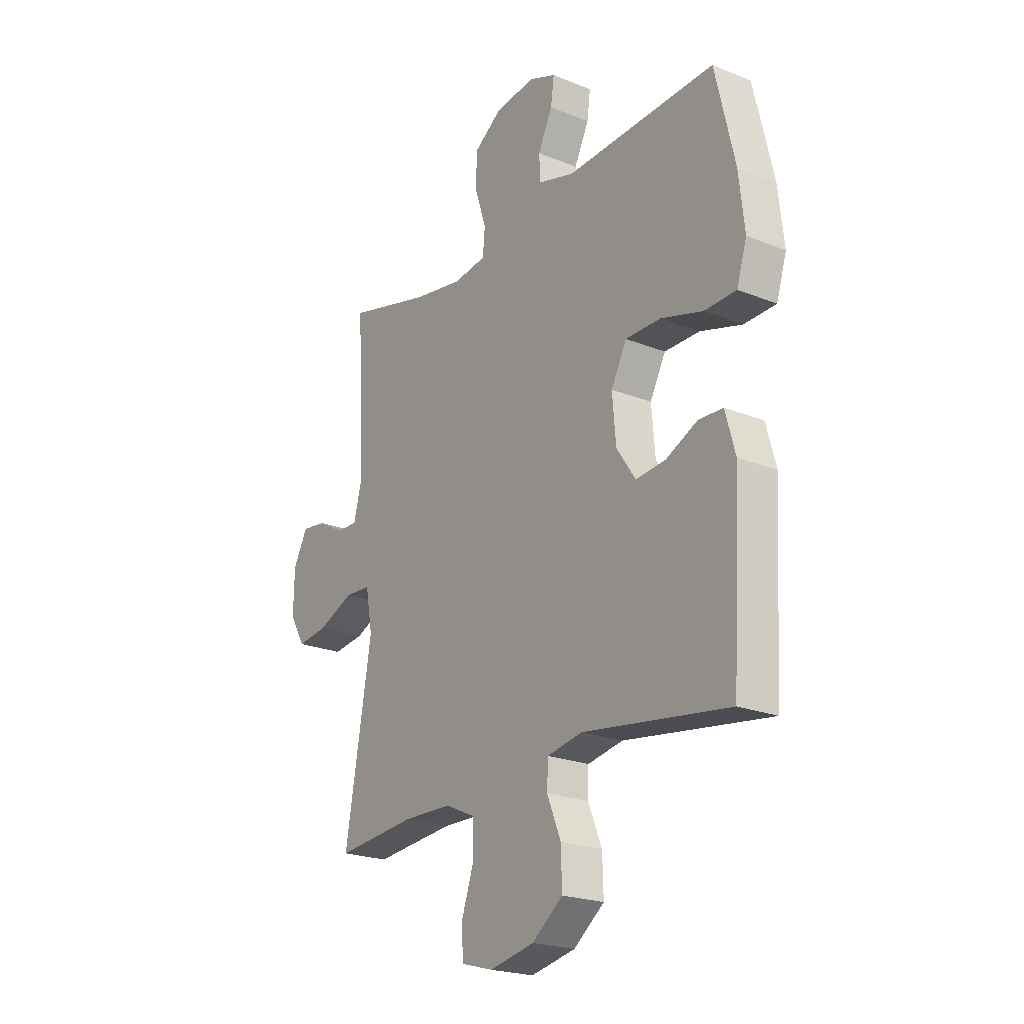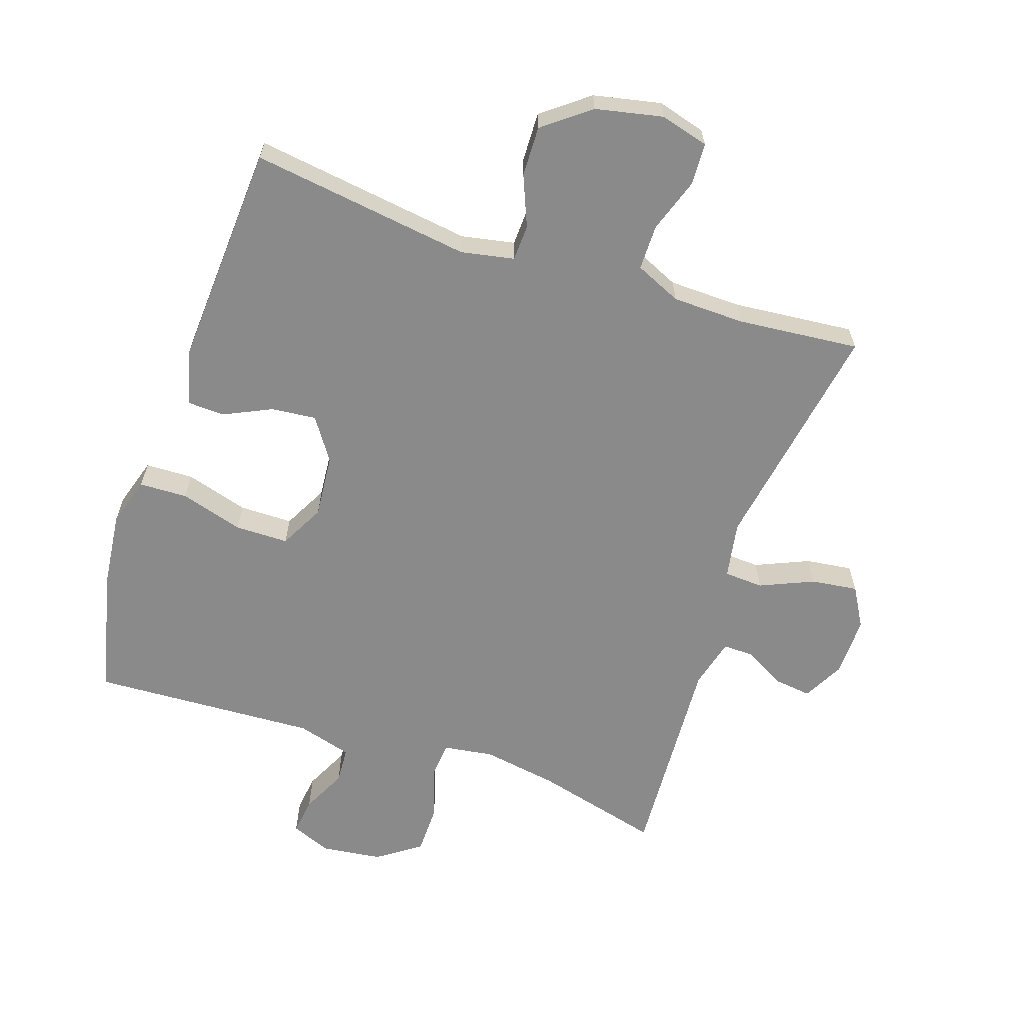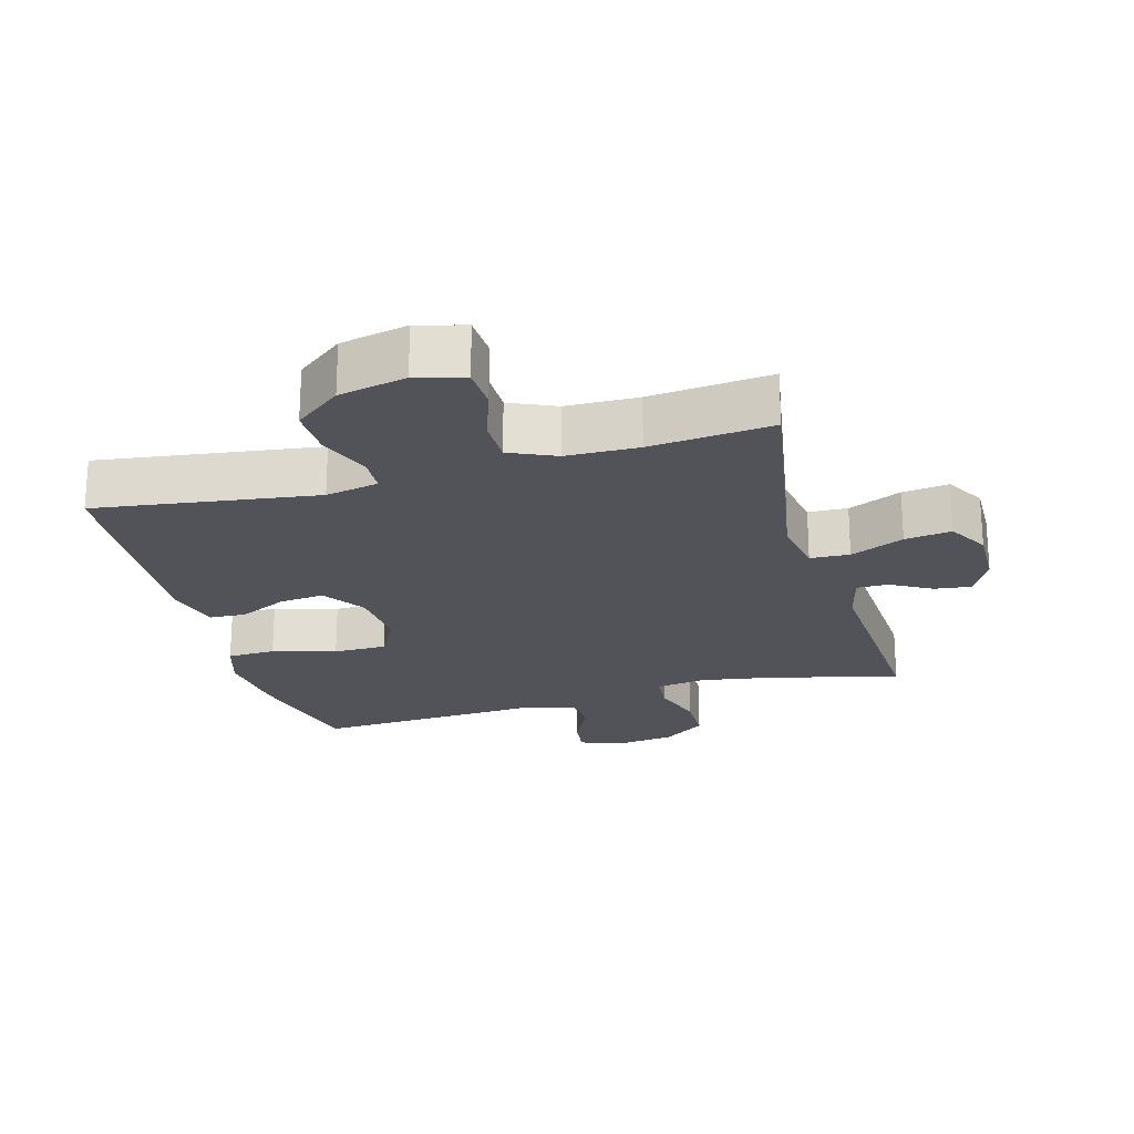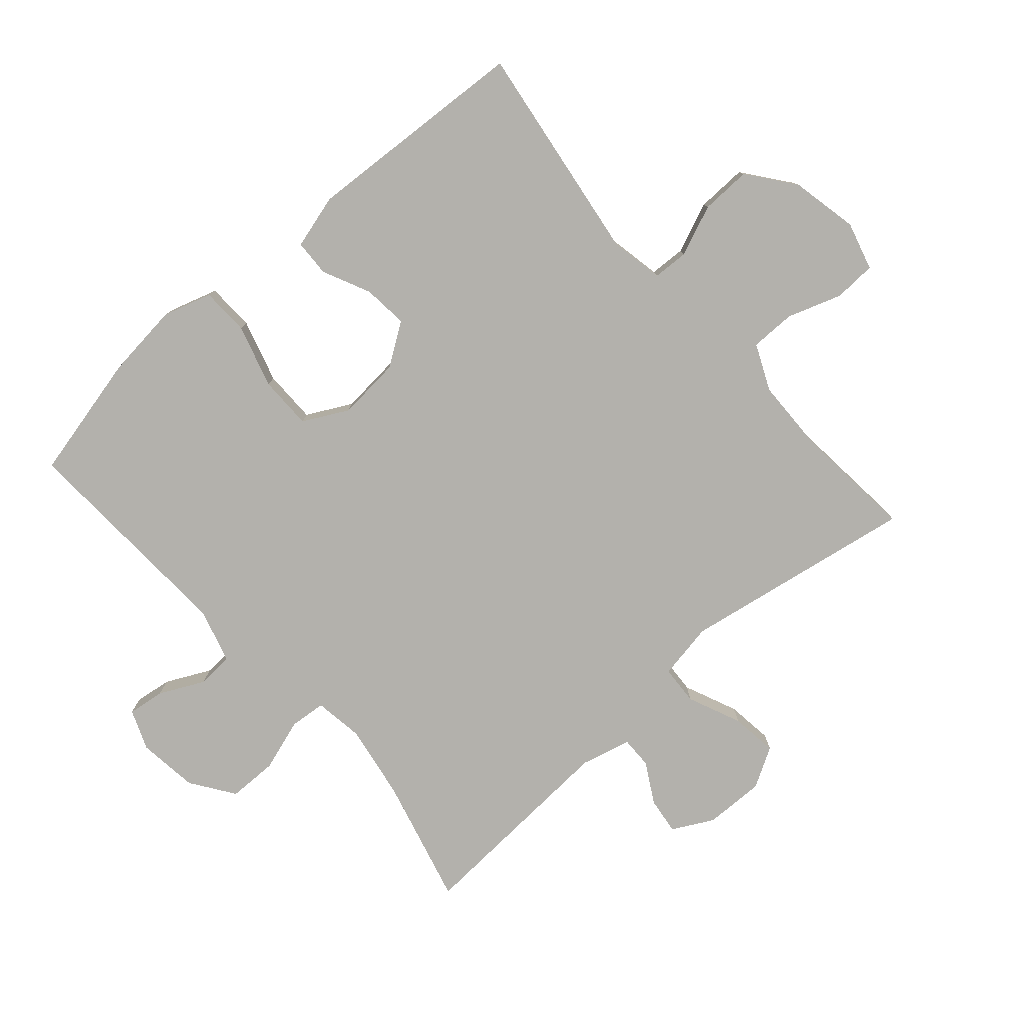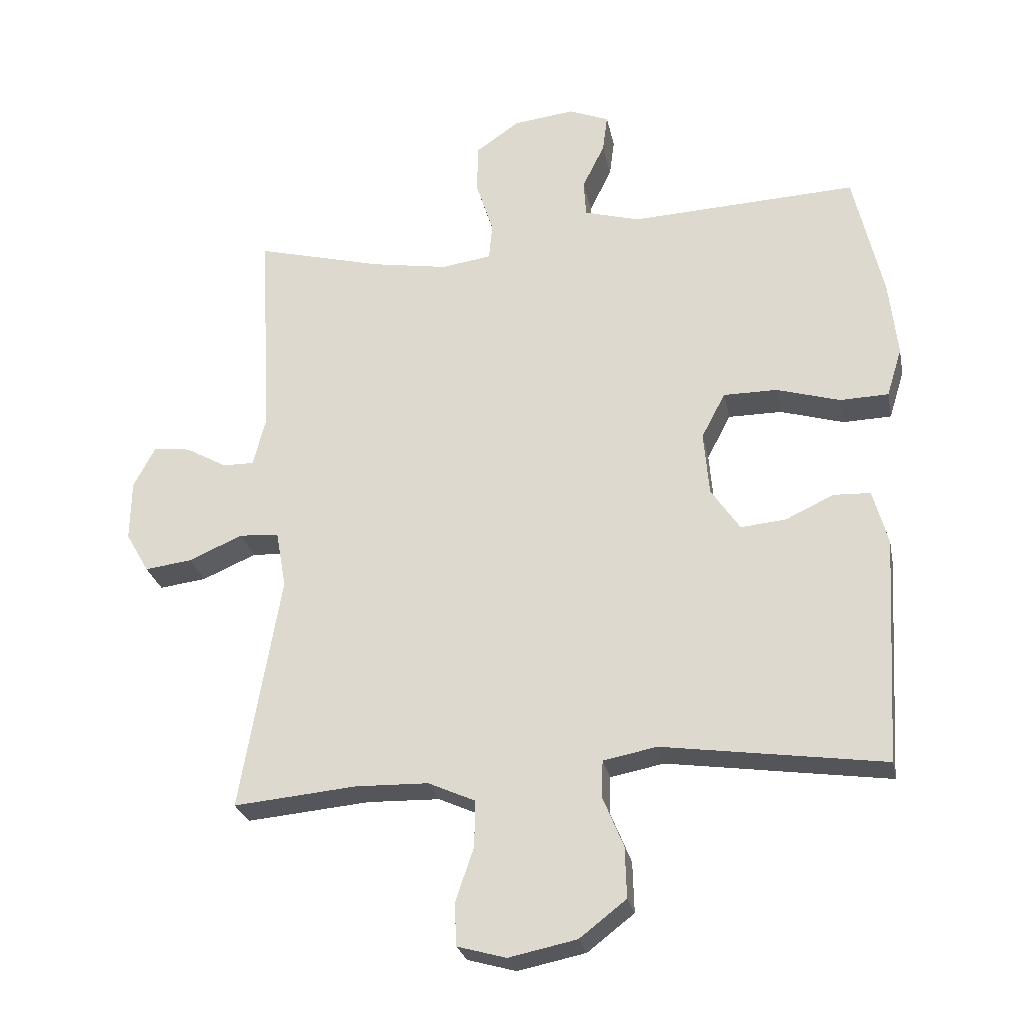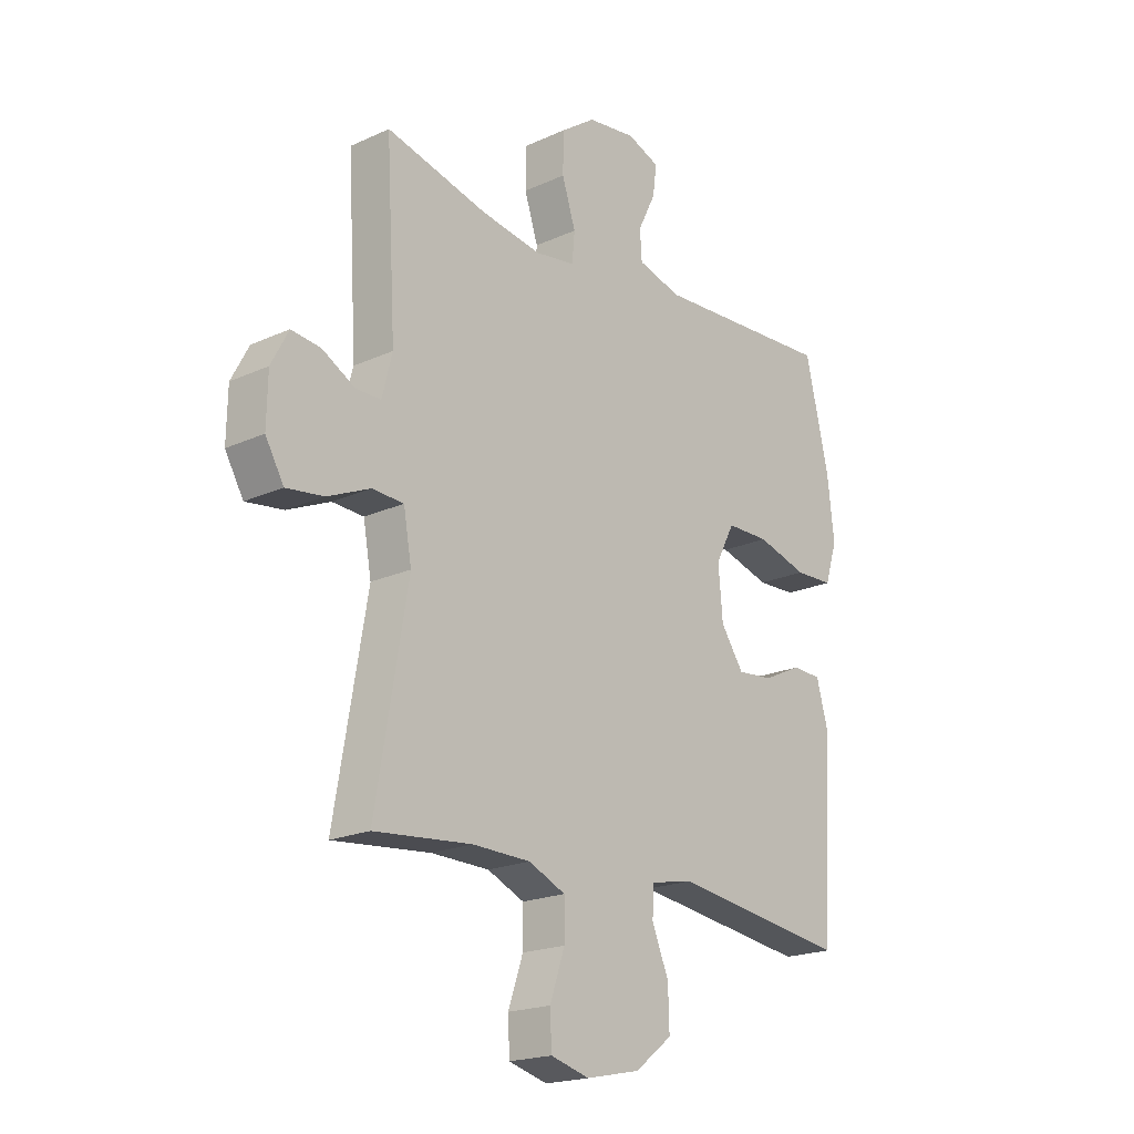
<metadata>
{"format":"obj","ext":"obj","renderer":"f3d","projection":"perspective","resolution":1024,"background":"white","views":[{"elev":-22.0,"azim":54.9,"up":"+Z"},{"elev":-63.4,"azim":161.5,"up":"+Y"},{"elev":-22.6,"azim":-164.3,"up":"+Y"},{"elev":-79.1,"azim":131.3,"up":"+Y"},{"elev":-26.0,"azim":11.2,"up":"+Z"},{"elev":-19.7,"azim":-49.6,"up":"+Z"}]}
</metadata>
<code>
o path3342
v -0.2888 0.0375 -0.4756
v -0.1752 0.0375 -0.4783
v -0.103 0.0375 -0.5107
v -0.1029 0.0375 -0.5818
v -0.132 0.0375 -0.667
v -0.1289 0.0375 -0.7333
v -0.05325 0.0375 -0.7543
v 0.05255 0.0375 -0.7322
v 0.1252 0.0375 -0.676
v 0.123 0.0375 -0.5971
v 0.09022 0.0375 -0.5174
v 0.09266 0.0375 -0.461
v 0.176 0.0375 -0.4448
v 0.5217 0.0375 -0.4935
v 0.5423 0.0375 -0.1393
v 0.5187 0.0375 -0.05393
v 0.4612 0.0375 -0.05164
v 0.3861 0.0375 -0.08688
v 0.3159 0.0375 -0.09373
v 0.2709 0.0375 -0.02747
v 0.2623 0.0375 0.07159
v 0.2992 0.0375 0.1419
v 0.3828 0.0375 0.1423
v 0.4819 0.0375 0.1132
v 0.5574 0.0375 0.1157
v 0.5811 0.0375 0.192
v 0.5679 0.0375 0.3102
v 0.5217 0.0375 0.5084
v 0.1676 0.0375 0.4907
v 0.08152 0.0375 0.515
v 0.07797 0.0375 0.5718
v 0.1124 0.0375 0.6421
v 0.1201 0.0375 0.7003
v 0.05715 0.0375 0.7252
v -0.03787 0.0375 0.7134
v -0.1056 0.0375 0.6659
v -0.1065 0.0375 0.5886
v -0.07998 0.0375 0.5064
v -0.08515 0.0375 0.4491
v -0.163 0.0375 0.4376
v -0.2817 0.0375 0.4573
v -0.48 0.0375 0.5084
v -0.4611 0.0375 0.1763
v -0.4812 0.0375 0.09778
v -0.5303 0.0375 0.09841
v -0.594 0.0375 0.1342
v -0.6517 0.0375 0.1414
v -0.6856 0.0375 0.07745
v -0.6875 0.0375 -0.01677
v -0.6515 0.0375 -0.07936
v -0.5783 0.0375 -0.06986
v -0.4944 0.0375 -0.03352
v -0.4327 0.0375 -0.037
v -0.417 0.0375 -0.1262
v -0.48 0.0375 -0.4935
v -0.2888 -0.0375 -0.4756
v -0.1752 -0.0375 -0.4783
v -0.103 -0.0375 -0.5107
v -0.1029 -0.0375 -0.5818
v -0.132 -0.0375 -0.667
v -0.1289 -0.0375 -0.7333
v -0.05325 -0.0375 -0.7543
v 0.05255 -0.0375 -0.7322
v 0.1252 -0.0375 -0.676
v 0.123 -0.0375 -0.5971
v 0.09022 -0.0375 -0.5174
v 0.09266 -0.0375 -0.461
v 0.176 -0.0375 -0.4448
v 0.5217 -0.0375 -0.4935
v 0.5423 -0.0375 -0.1393
v 0.5187 -0.0375 -0.05393
v 0.4612 -0.0375 -0.05164
v 0.3861 -0.0375 -0.08688
v 0.3159 -0.0375 -0.09373
v 0.2709 -0.0375 -0.02747
v 0.2623 -0.0375 0.07159
v 0.2992 -0.0375 0.1419
v 0.3828 -0.0375 0.1423
v 0.4819 -0.0375 0.1132
v 0.5574 -0.0375 0.1157
v 0.5811 -0.0375 0.192
v 0.5679 -0.0375 0.3102
v 0.5217 -0.0375 0.5084
v 0.1676 -0.0375 0.4907
v 0.08152 -0.0375 0.515
v 0.07797 -0.0375 0.5718
v 0.1124 -0.0375 0.6421
v 0.1201 -0.0375 0.7003
v 0.05715 -0.0375 0.7252
v -0.03787 -0.0375 0.7134
v -0.1056 -0.0375 0.6659
v -0.1065 -0.0375 0.5886
v -0.07998 -0.0375 0.5064
v -0.08515 -0.0375 0.4491
v -0.163 -0.0375 0.4376
v -0.2817 -0.0375 0.4573
v -0.48 -0.0375 0.5084
v -0.4611 -0.0375 0.1763
v -0.4812 -0.0375 0.09778
v -0.5303 -0.0375 0.09841
v -0.594 -0.0375 0.1342
v -0.6517 -0.0375 0.1414
v -0.6856 -0.0375 0.07745
v -0.6875 -0.0375 -0.01677
v -0.6515 -0.0375 -0.07936
v -0.5783 -0.0375 -0.06986
v -0.4944 -0.0375 -0.03352
v -0.4327 -0.0375 -0.037
v -0.417 -0.0375 -0.1262
v -0.48 -0.0375 -0.4935
v -0.6856 0.0375 0.07745
v -0.6875 0.0375 -0.01677
v -0.6515 0.0375 -0.07936
v -0.6515 0.0375 -0.07936
v -0.6517 0.0375 0.1414
v -0.6517 0.0375 0.1414
v -0.594 0.0375 0.1342
v -0.5783 0.0375 -0.06986
v -0.5303 0.0375 0.09841
v -0.4944 0.0375 -0.03352
v -0.4812 0.0375 0.09778
v -0.4812 0.0375 0.09778
v -0.4327 0.0375 -0.037
v -0.4327 0.0375 -0.037
v -0.4611 0.0375 0.1763
v -0.48 0.0375 0.5084
v -0.48 0.0375 0.5084
v -0.417 0.0375 -0.1262
v -0.48 0.0375 -0.4935
v -0.48 0.0375 -0.4935
v -0.2888 0.0375 -0.4756
v -0.2817 0.0375 0.4573
v -0.1752 0.0375 -0.4783
v -0.163 0.0375 0.4376
v -0.103 0.0375 -0.5107
v -0.103 0.0375 -0.5107
v -0.08515 0.0375 0.4491
v -0.08515 0.0375 0.4491
v -0.1029 0.0375 -0.5818
v -0.132 0.0375 -0.667
v -0.1289 0.0375 -0.7333
v -0.1289 0.0375 -0.7333
v -0.05325 0.0375 -0.7543
v -0.1056 0.0375 0.6659
v -0.1065 0.0375 0.5886
v -0.07998 0.0375 0.5064
v -0.03787 0.0375 0.7134
v 0.05255 0.0375 -0.7322
v 0.05715 0.0375 0.7252
v 0.1252 0.0375 -0.676
v 0.1201 0.0375 0.7003
v 0.1201 0.0375 0.7003
v 0.1124 0.0375 0.6421
v 0.07797 0.0375 0.5718
v 0.08152 0.0375 0.515
v 0.08152 0.0375 0.515
v 0.1676 0.0375 0.4907
v 0.09022 0.0375 -0.5174
v 0.09266 0.0375 -0.461
v 0.09266 0.0375 -0.461
v 0.123 0.0375 -0.5971
v 0.176 0.0375 -0.4448
v 0.2623 0.0375 0.07159
v 0.2992 0.0375 0.1419
v 0.2992 0.0375 0.1419
v 0.2709 0.0375 -0.02747
v 0.3159 0.0375 -0.09373
v 0.3159 0.0375 -0.09373
v 0.3828 0.0375 0.1423
v 0.3861 0.0375 -0.08688
v 0.4819 0.0375 0.1132
v 0.4612 0.0375 -0.05164
v 0.5217 0.0375 0.5084
v 0.5217 0.0375 0.5084
v 0.5187 0.0375 -0.05393
v 0.5187 0.0375 -0.05393
v 0.5574 0.0375 0.1157
v 0.5574 0.0375 0.1157
v 0.5217 0.0375 -0.4935
v 0.5217 0.0375 -0.4935
v 0.5423 0.0375 -0.1393
v 0.5679 0.0375 0.3102
v 0.5811 0.0375 0.192
v -0.6856 -0.0375 0.07745
v -0.6875 -0.0375 -0.01677
v -0.6515 -0.0375 -0.07936
v -0.6515 -0.0375 -0.07936
v -0.6517 -0.0375 0.1414
v -0.6517 -0.0375 0.1414
v -0.594 -0.0375 0.1342
v -0.5783 -0.0375 -0.06986
v -0.5303 -0.0375 0.09841
v -0.4944 -0.0375 -0.03352
v -0.4812 -0.0375 0.09778
v -0.4812 -0.0375 0.09778
v -0.4327 -0.0375 -0.037
v -0.4327 -0.0375 -0.037
v -0.4611 -0.0375 0.1763
v -0.48 -0.0375 0.5084
v -0.48 -0.0375 0.5084
v -0.417 -0.0375 -0.1262
v -0.48 -0.0375 -0.4935
v -0.48 -0.0375 -0.4935
v -0.2888 -0.0375 -0.4756
v -0.2817 -0.0375 0.4573
v -0.1752 -0.0375 -0.4783
v -0.163 -0.0375 0.4376
v -0.103 -0.0375 -0.5107
v -0.103 -0.0375 -0.5107
v -0.08515 -0.0375 0.4491
v -0.08515 -0.0375 0.4491
v -0.1029 -0.0375 -0.5818
v -0.132 -0.0375 -0.667
v -0.1289 -0.0375 -0.7333
v -0.1289 -0.0375 -0.7333
v -0.05325 -0.0375 -0.7543
v -0.1056 -0.0375 0.6659
v -0.1065 -0.0375 0.5886
v -0.07998 -0.0375 0.5064
v -0.03787 -0.0375 0.7134
v 0.05255 -0.0375 -0.7322
v 0.05715 -0.0375 0.7252
v 0.1252 -0.0375 -0.676
v 0.1201 -0.0375 0.7003
v 0.1201 -0.0375 0.7003
v 0.1124 -0.0375 0.6421
v 0.07797 -0.0375 0.5718
v 0.08152 -0.0375 0.515
v 0.08152 -0.0375 0.515
v 0.1676 -0.0375 0.4907
v 0.09022 -0.0375 -0.5174
v 0.09266 -0.0375 -0.461
v 0.09266 -0.0375 -0.461
v 0.123 -0.0375 -0.5971
v 0.176 -0.0375 -0.4448
v 0.2623 -0.0375 0.07159
v 0.2992 -0.0375 0.1419
v 0.2992 -0.0375 0.1419
v 0.2709 -0.0375 -0.02747
v 0.3159 -0.0375 -0.09373
v 0.3159 -0.0375 -0.09373
v 0.3828 -0.0375 0.1423
v 0.3861 -0.0375 -0.08688
v 0.4819 -0.0375 0.1132
v 0.4612 -0.0375 -0.05164
v 0.5217 -0.0375 0.5084
v 0.5217 -0.0375 0.5084
v 0.5187 -0.0375 -0.05393
v 0.5187 -0.0375 -0.05393
v 0.5574 -0.0375 0.1157
v 0.5574 -0.0375 0.1157
v 0.5217 -0.0375 -0.4935
v 0.5217 -0.0375 -0.4935
v 0.5423 -0.0375 -0.1393
v 0.5679 -0.0375 0.3102
v 0.5811 -0.0375 0.192
f 216 213 214
f 220 227 222
f 239 206 232
f 217 218 220
f 254 243 252
f 239 201 206
f 255 230 242
f 236 196 239
f 196 198 194
f 191 192 185
f 231 208 212
f 196 194 193
f 193 194 192
f 212 213 216
f 252 240 235
f 243 240 252
f 246 230 255
f 228 210 230
f 231 212 234
f 234 221 223
f 204 201 202
f 224 222 226
f 207 198 196
f 198 205 199
f 185 192 184
f 227 220 218
f 219 227 218
f 242 230 237
f 236 207 196
f 210 228 219
f 250 256 244
f 243 254 245
f 234 212 221
f 184 190 188
f 221 212 216
f 206 201 204
f 226 222 227
f 256 255 242
f 192 190 184
f 235 240 232
f 237 230 210
f 210 207 236
f 193 192 191
f 232 208 231
f 239 196 201
f 227 219 228
f 237 210 236
f 244 256 242
f 198 207 205
f 239 232 240
f 191 185 186
f 232 206 208
f 245 254 248
f 48 49 104 103
f 49 114 187 104
f 116 48 103 189
f 46 47 102 101
f 50 51 106 105
f 45 46 101 100
f 51 52 107 106
f 122 45 100 195
f 52 124 197 107
f 43 44 99 98
f 127 43 98 200
f 54 130 203 109
f 53 54 109 108
f 55 1 56 110
f 41 42 97 96
f 1 2 57 56
f 40 41 96 95
f 2 136 209 57
f 138 40 95 211
f 4 5 60 59
f 5 142 215 60
f 6 7 62 61
f 36 37 92 91
f 37 38 93 92
f 35 36 91 90
f 3 4 59 58
f 38 39 94 93
f 7 8 63 62
f 34 35 90 89
f 8 9 64 63
f 152 34 89 225
f 32 33 88 87
f 31 32 87 86
f 156 31 86 229
f 29 30 85 84
f 11 160 233 66
f 10 11 66 65
f 9 10 65 64
f 12 13 68 67
f 21 165 238 76
f 20 21 76 75
f 168 20 75 241
f 22 23 78 77
f 18 19 74 73
f 23 24 79 78
f 17 18 73 72
f 174 29 84 247
f 176 17 72 249
f 24 178 251 79
f 13 180 253 68
f 15 16 71 70
f 14 15 70 69
f 27 28 83 82
f 26 27 82 81
f 25 26 81 80
f 143 141 140
f 147 149 154
f 166 159 133
f 144 147 145
f 181 179 170
f 166 133 128
f 182 169 157
f 163 166 123
f 123 121 125
f 118 112 119
f 158 139 135
f 123 120 121
f 120 119 121
f 139 143 140
f 179 162 167
f 170 179 167
f 173 182 157
f 155 157 137
f 158 161 139
f 161 150 148
f 131 129 128
f 151 153 149
f 134 123 125
f 125 126 132
f 112 111 119
f 154 145 147
f 146 145 154
f 169 164 157
f 163 123 134
f 137 146 155
f 177 171 183
f 170 172 181
f 161 148 139
f 111 115 117
f 148 143 139
f 133 131 128
f 153 154 149
f 183 169 182
f 119 111 117
f 162 159 167
f 164 137 157
f 137 163 134
f 120 118 119
f 159 158 135
f 166 128 123
f 154 155 146
f 164 163 137
f 171 169 183
f 125 132 134
f 166 167 159
f 118 113 112
f 159 135 133
f 172 175 181

</code>
